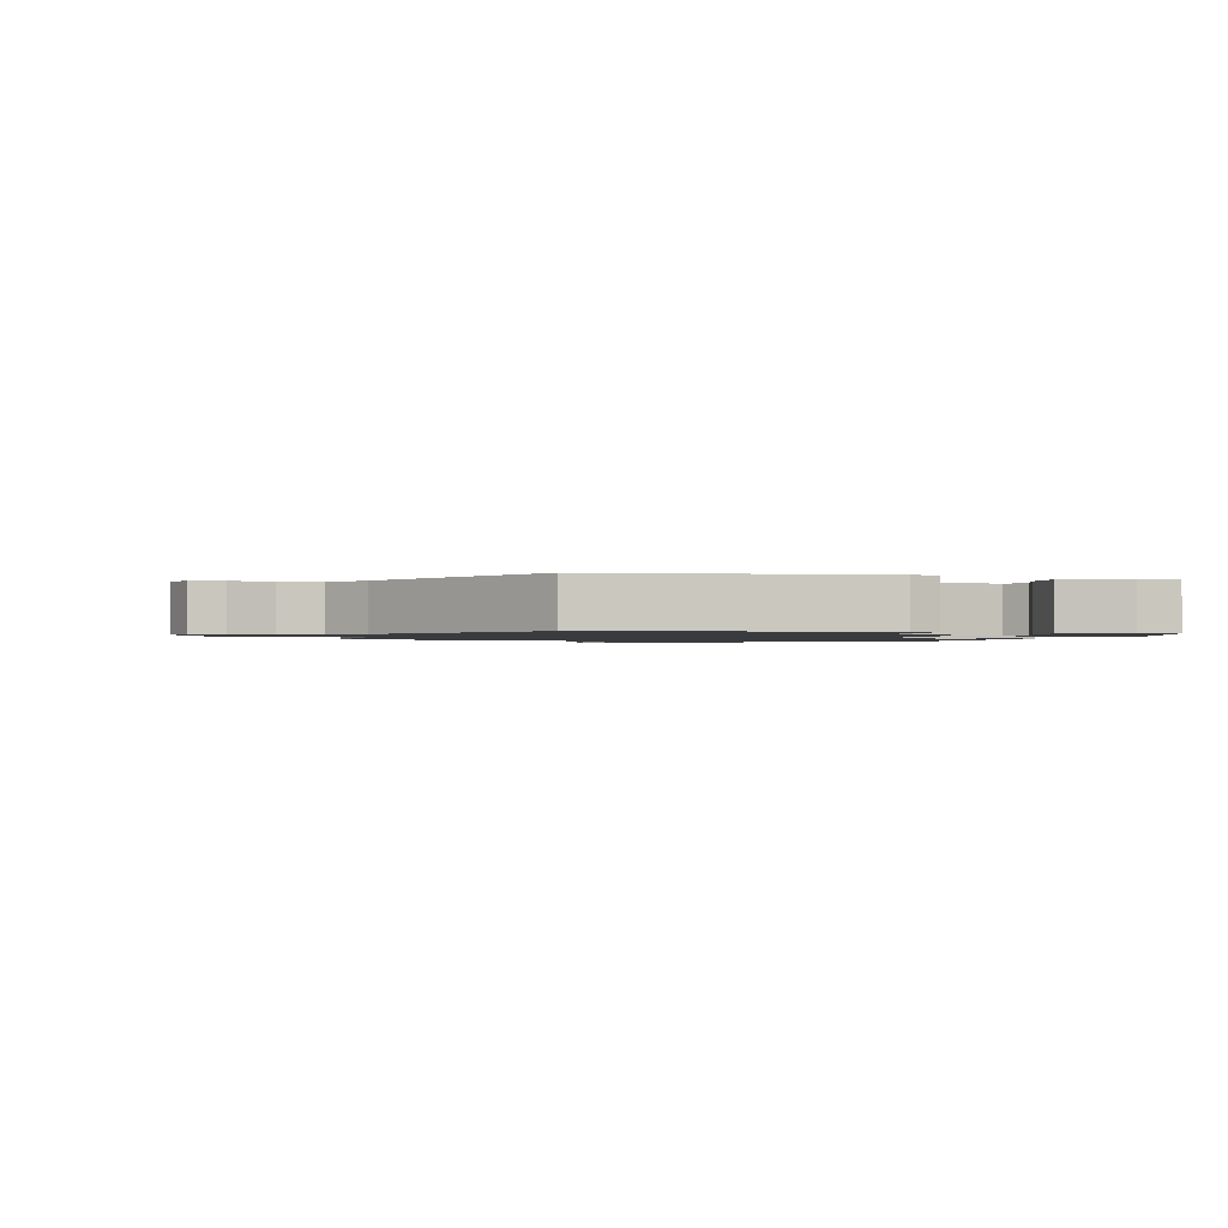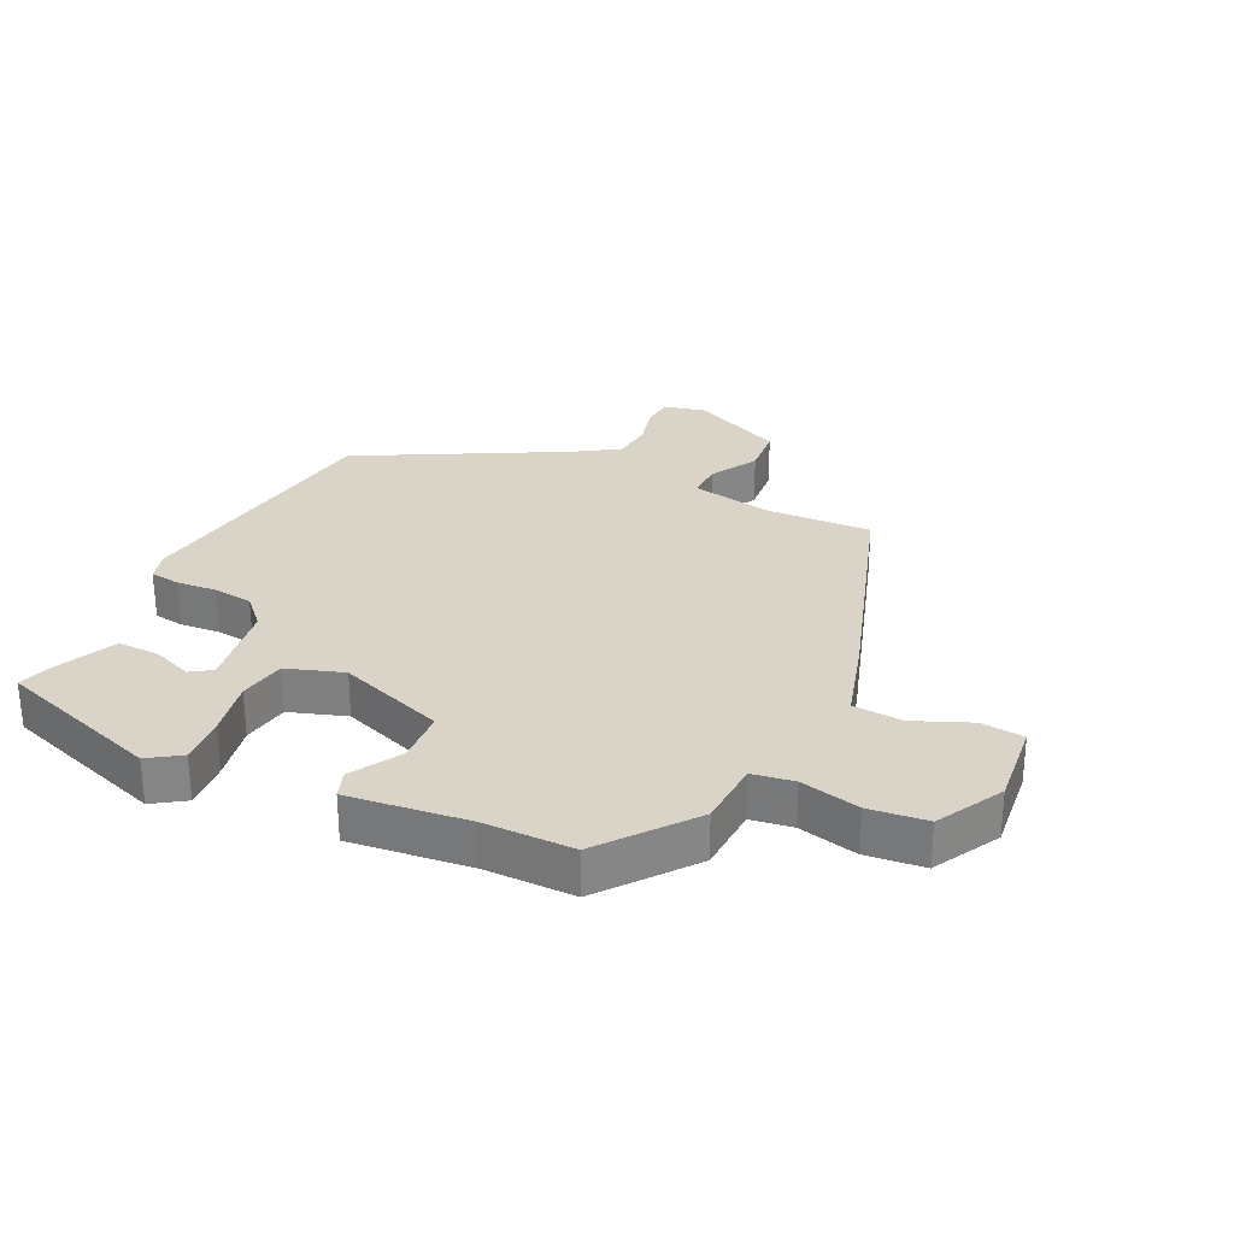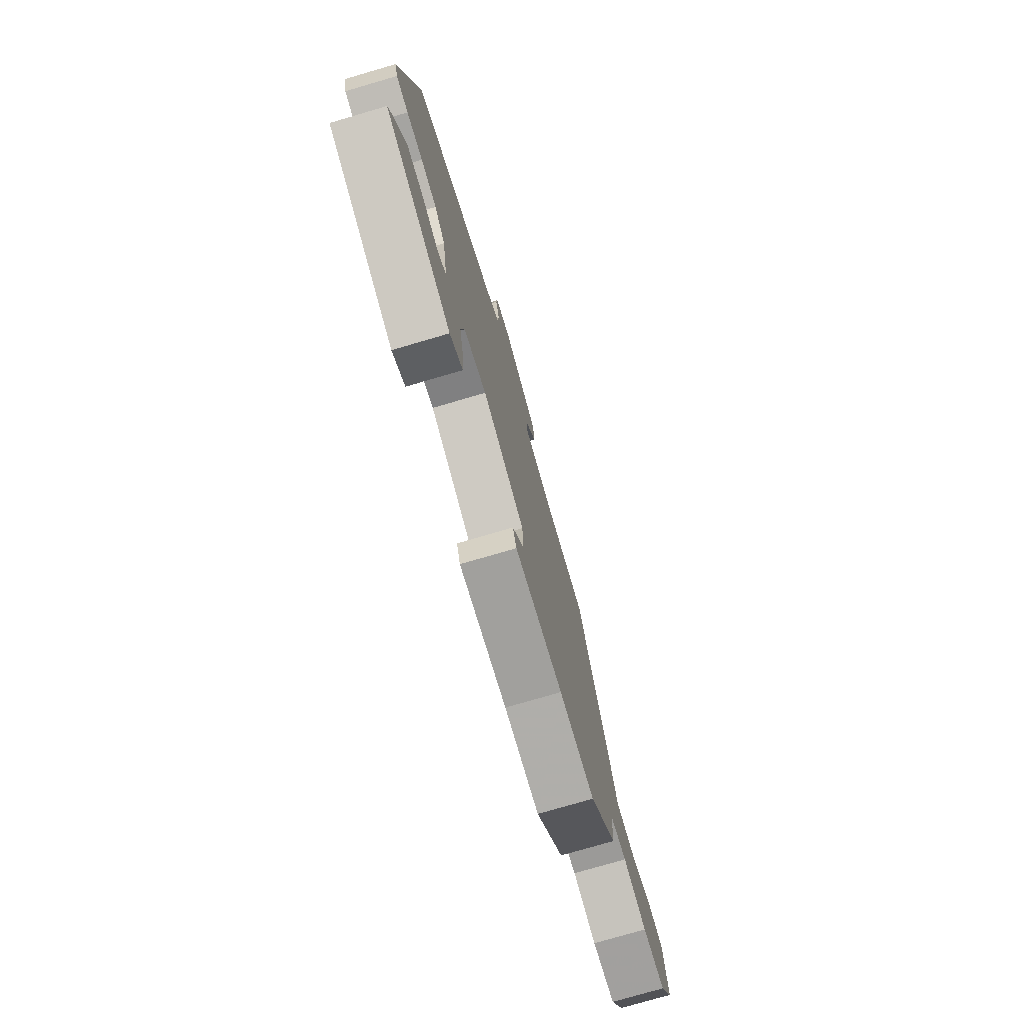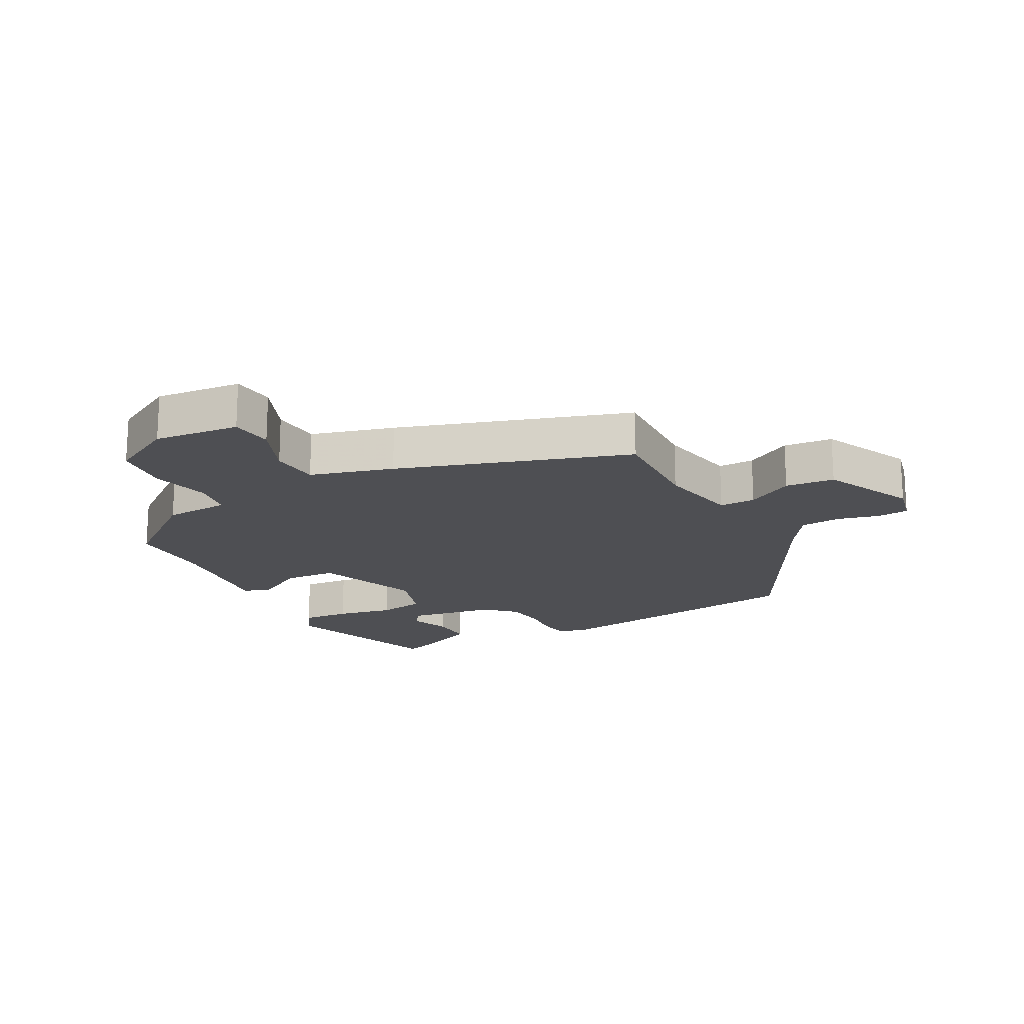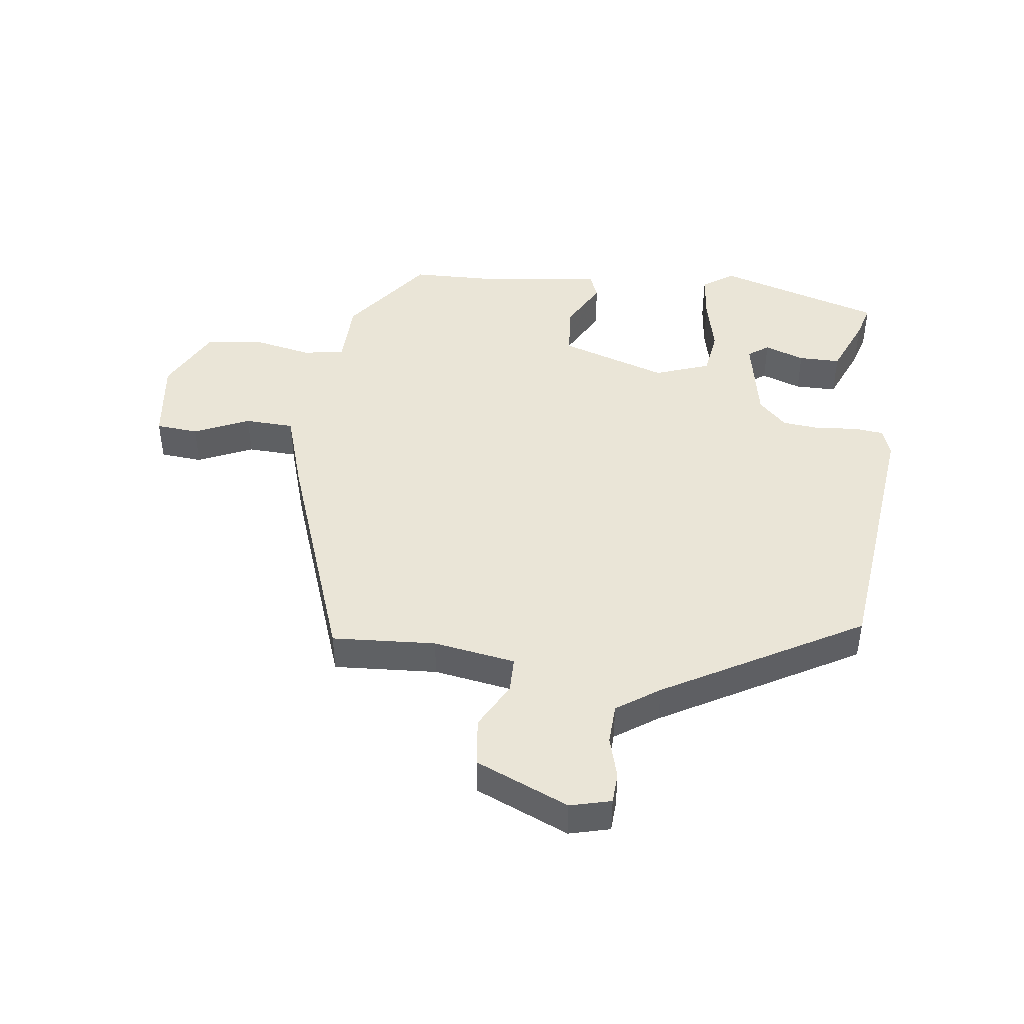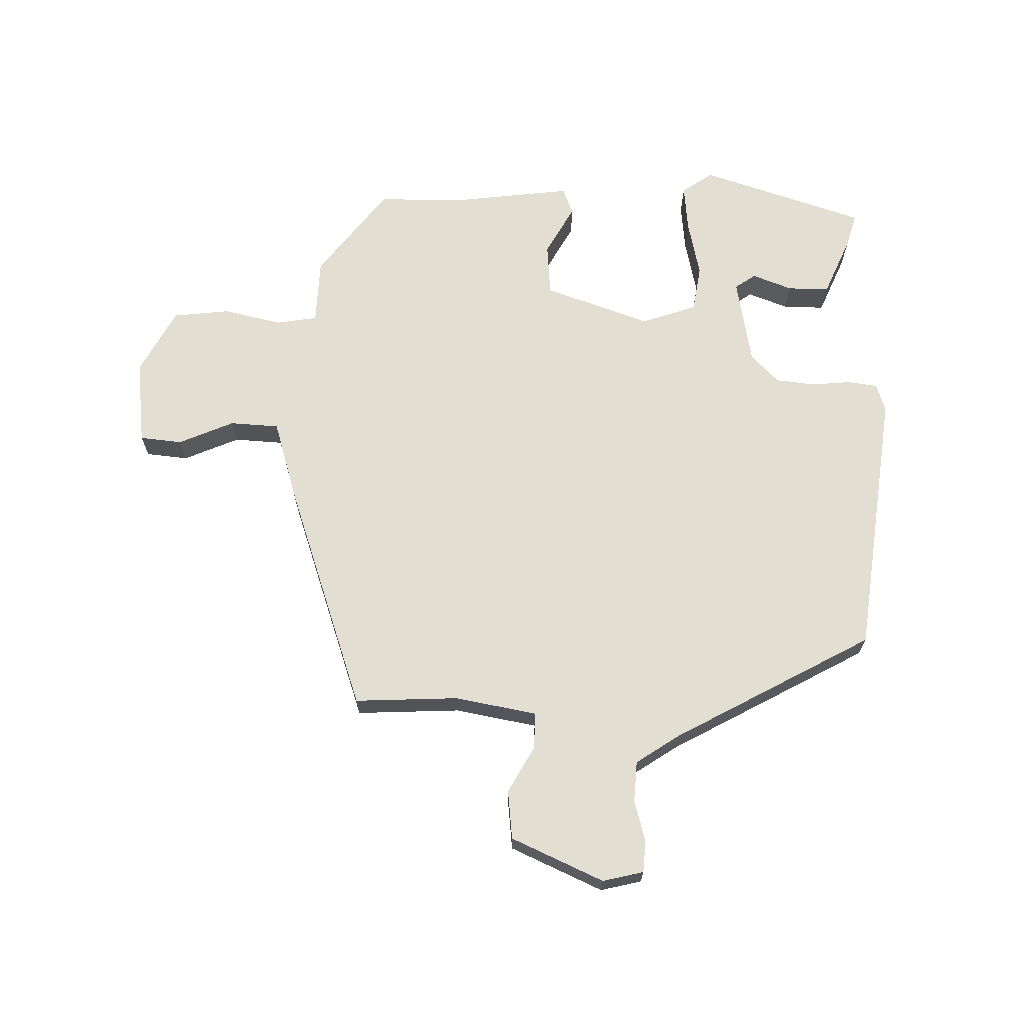
<metadata>
{"format":"obj","ext":"obj","renderer":"f3d","projection":"perspective","resolution":1024,"background":"white","views":[{"elev":-1.3,"azim":72.9,"up":"+Y"},{"elev":28.7,"azim":-155.4,"up":"+Y"},{"elev":-76.5,"azim":106.3,"up":"+Z"},{"elev":-18.2,"azim":-62.7,"up":"+Y"},{"elev":44.3,"azim":4.8,"up":"+Y"},{"elev":67.6,"azim":-0.5,"up":"+Y"}]}
</metadata>
<code>
v -0.408 0.07 0.479
v -0.241 0.07 0.476
v -0.11 0.07 0.504
v -0.112 0.07 0.562
v -0.156 0.07 0.636
v -0.15 0.07 0.715
v -0.004 0.07 0.786
v 0.062 0.07 0.772
v 0.067 0.07 0.722
v 0.051 0.07 0.654
v 0.057 0.07 0.589
v 0.127 0.07 0.545
v 0.451 0.07 0.379
v 0.518 0.07 -0.051
v 0.505 0.07 -0.097
v 0.457 0.07 -0.105
v 0.393 0.07 -0.101
v 0.33 0.07 -0.11
v 0.287 0.07 -0.157
v 0.266 0.07 -0.299
v 0.3 0.07 -0.321
v 0.363 0.07 -0.295
v 0.43 0.07 -0.292
v 0.474 0.07 -0.386
v 0.492 0.07 -0.441
v 0.23 0.07 -0.535
v 0.179 0.07 -0.502
v 0.184 0.07 -0.425
v 0.201 0.07 -0.333
v 0.187 0.07 -0.258
v 0.097 0.07 -0.23
v -0.072 0.07 -0.295
v -0.076 0.07 -0.38
v -0.029 0.07 -0.459
v -0.044 0.07 -0.503
v -0.236 0.07 -0.485
v -0.377 0.07 -0.488
v -0.49 0.07 -0.348
v -0.497 0.07 -0.242
v -0.563 0.07 -0.233
v -0.657 0.07 -0.257
v -0.749 0.07 -0.249
v -0.808 0.07 -0.145
v -0.796 0.07 -0.007
v -0.728 0.07 0.002
v -0.638 0.07 -0.034
v -0.559 0.07 -0.027
v -0.523 0.07 0.107
v -0.408 0 0.479
v -0.241 0 0.476
v -0.11 0 0.504
v -0.112 0 0.562
v -0.156 0 0.636
v -0.15 0 0.715
v -0.004 0 0.786
v 0.062 0 0.772
v 0.067 0 0.722
v 0.051 0 0.654
v 0.057 0 0.589
v 0.127 0 0.545
v 0.451 0 0.379
v 0.518 0 -0.051
v 0.505 0 -0.097
v 0.457 0 -0.105
v 0.393 0 -0.101
v 0.33 0 -0.11
v 0.287 0 -0.157
v 0.266 0 -0.299
v 0.3 0 -0.321
v 0.363 0 -0.295
v 0.43 0 -0.292
v 0.474 0 -0.386
v 0.492 0 -0.441
v 0.23 0 -0.535
v 0.179 0 -0.502
v 0.184 0 -0.425
v 0.201 0 -0.333
v 0.187 0 -0.258
v 0.097 0 -0.23
v -0.072 0 -0.295
v -0.076 0 -0.38
v -0.029 0 -0.459
v -0.044 0 -0.503
v -0.236 0 -0.485
v -0.377 0 -0.488
v -0.49 0 -0.348
v -0.497 0 -0.242
v -0.563 0 -0.233
v -0.657 0 -0.257
v -0.749 0 -0.249
v -0.808 0 -0.145
v -0.796 0 -0.007
v -0.728 0 0.002
v -0.638 0 -0.034
v -0.559 0 -0.027
v -0.523 0 0.107
f 47 48 1 2
f 44 45 46
f 43 44 46
f 42 43 46
f 41 42 46
f 40 41 46
f 39 40 46 47
f 36 37 38 39
f 36 39 47
f 35 36 47
f 34 35 47
f 33 34 47
f 47 2 3
f 33 47 3
f 32 33 3
f 27 28 29
f 26 27 29
f 25 26 29
f 24 25 29
f 21 22 23 24
f 21 24 29
f 20 21 29 30
f 15 16 17
f 14 15 17
f 13 14 17
f 12 13 17
f 11 12 17 18
f 8 9 10
f 7 8 10
f 6 7 10
f 5 6 10
f 4 5 10
f 4 10 11
f 3 4 11
f 32 3 11
f 31 32 11
f 19 20 30
f 19 30 31
f 18 19 31
f 11 18 31
f 50 49 96 95
f 94 93 92
f 94 92 91
f 94 91 90
f 94 90 89
f 94 89 88
f 95 94 88 87
f 87 86 85 84
f 95 87 84
f 95 84 83
f 95 83 82
f 95 82 81
f 51 50 95
f 51 95 81
f 51 81 80
f 77 76 75
f 77 75 74
f 77 74 73
f 77 73 72
f 72 71 70 69
f 77 72 69
f 78 77 69 68
f 65 64 63
f 65 63 62
f 65 62 61
f 65 61 60
f 66 65 60 59
f 58 57 56
f 58 56 55
f 58 55 54
f 58 54 53
f 58 53 52
f 59 58 52
f 59 52 51
f 59 51 80
f 59 80 79
f 78 68 67
f 79 78 67
f 79 67 66
f 79 66 59
f 1 49 50 2
f 2 50 51 3
f 3 51 52 4
f 4 52 53 5
f 5 53 54 6
f 6 54 55 7
f 7 55 56 8
f 8 56 57 9
f 9 57 58 10
f 10 58 59 11
f 11 59 60 12
f 12 60 61 13
f 13 61 62 14
f 14 62 63 15
f 15 63 64 16
f 16 64 65 17
f 17 65 66 18
f 18 66 67 19
f 19 67 68 20
f 20 68 69 21
f 21 69 70 22
f 22 70 71 23
f 23 71 72 24
f 24 72 73 25
f 25 73 74 26
f 26 74 75 27
f 27 75 76 28
f 28 76 77 29
f 29 77 78 30
f 30 78 79 31
f 31 79 80 32
f 32 80 81 33
f 33 81 82 34
f 34 82 83 35
f 35 83 84 36
f 36 84 85 37
f 37 85 86 38
f 38 86 87 39
f 39 87 88 40
f 40 88 89 41
f 41 89 90 42
f 42 90 91 43
f 43 91 92 44
f 44 92 93 45
f 45 93 94 46
f 46 94 95 47
f 47 95 96 48
f 48 96 49 1

</code>
